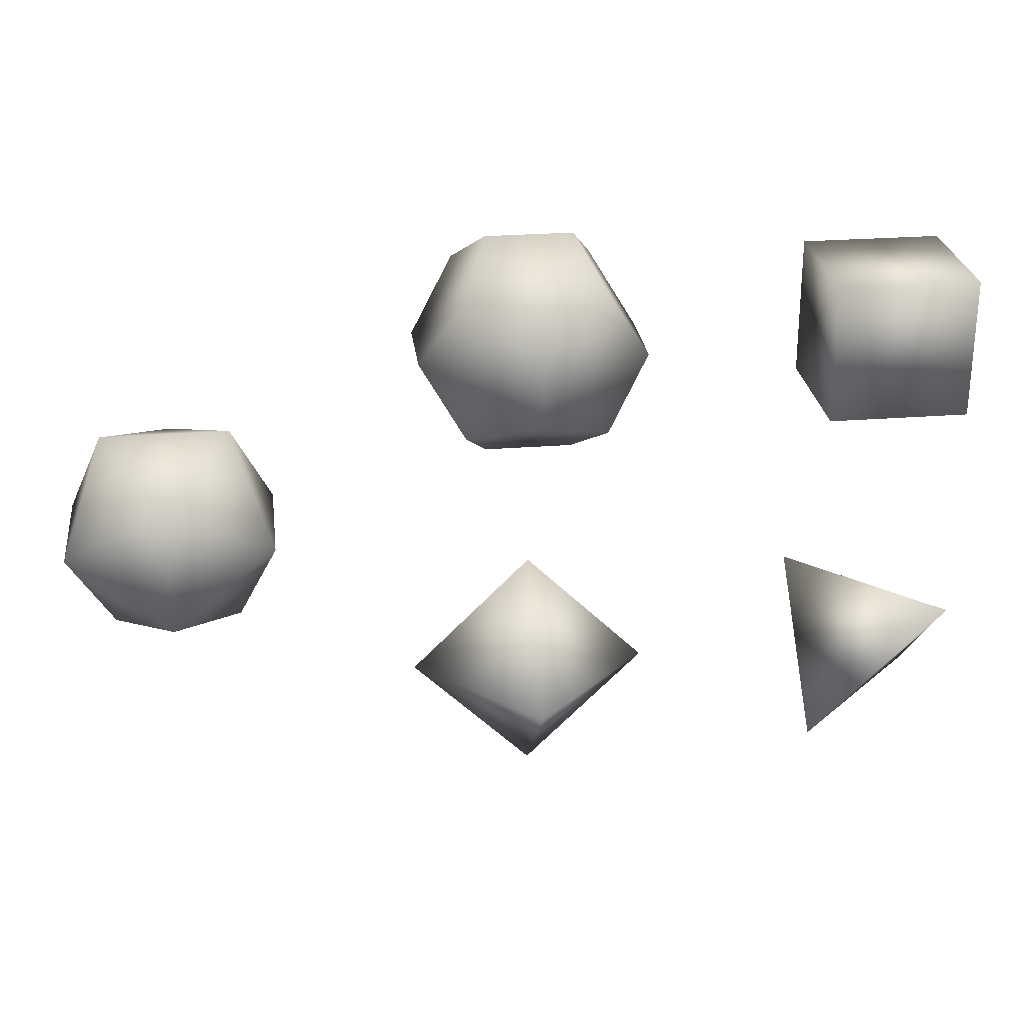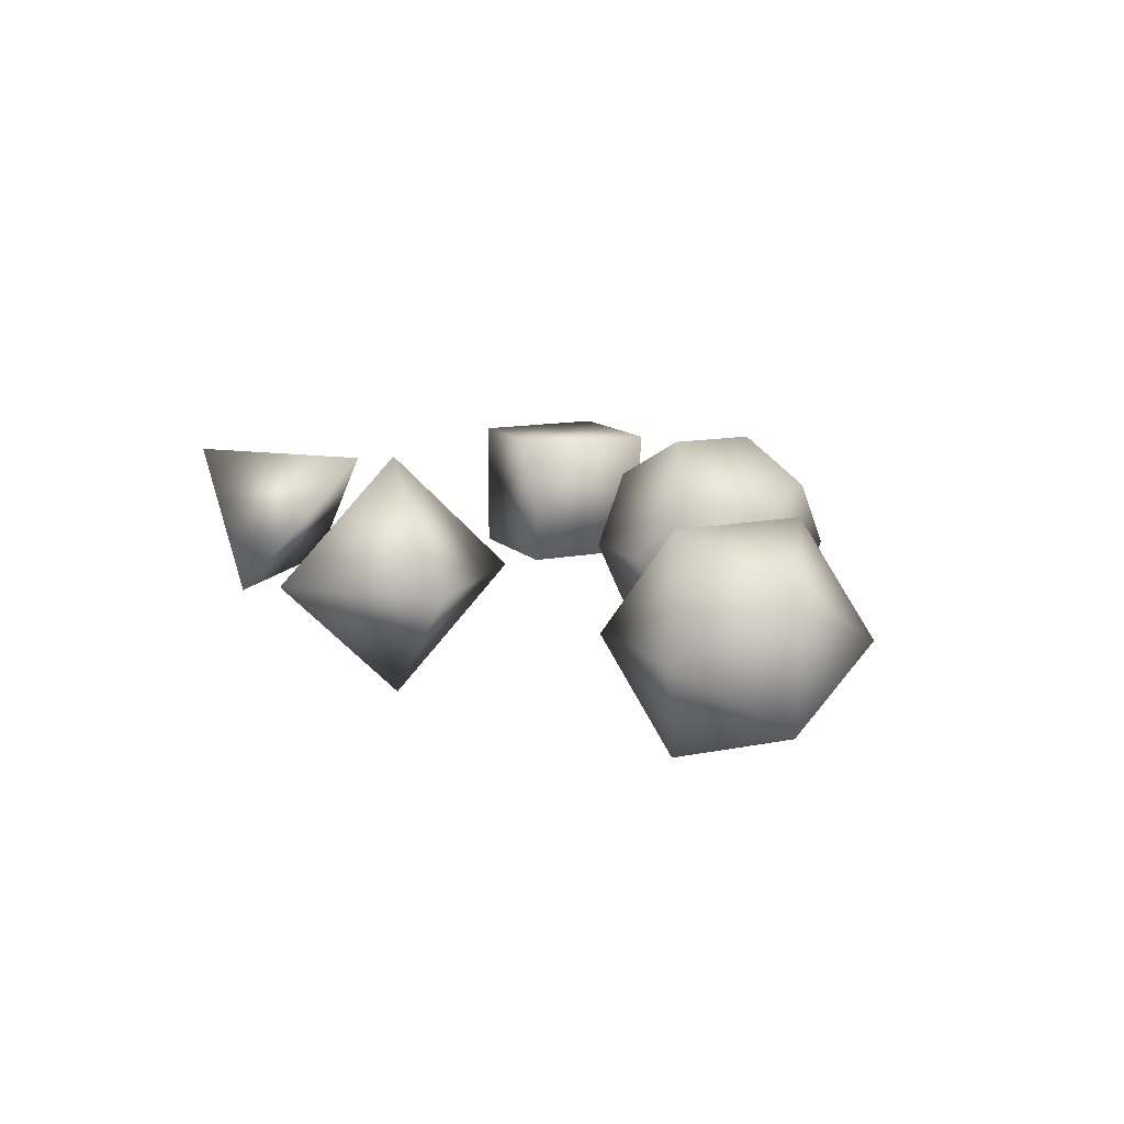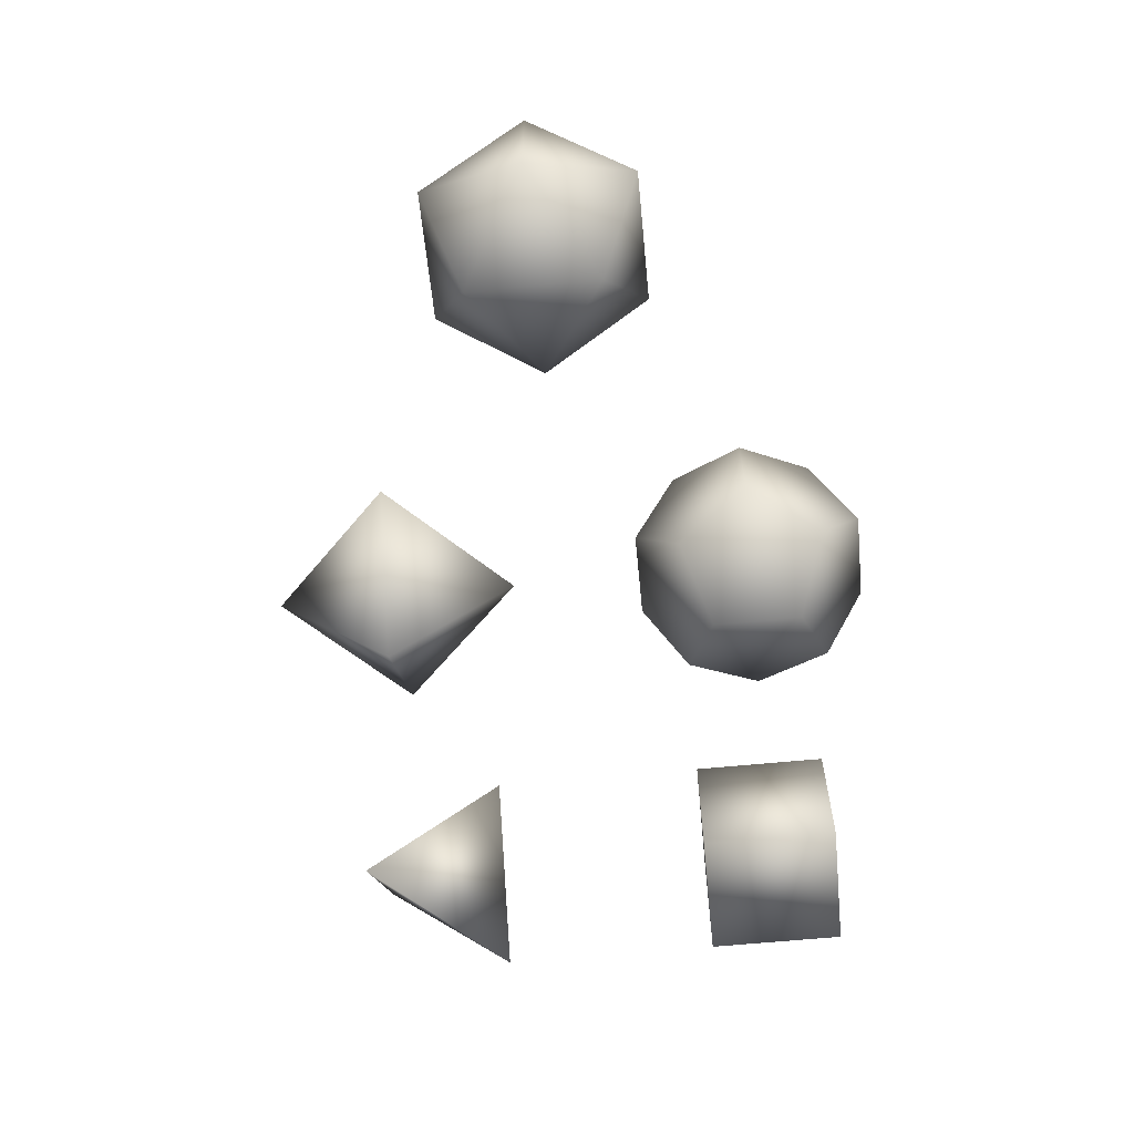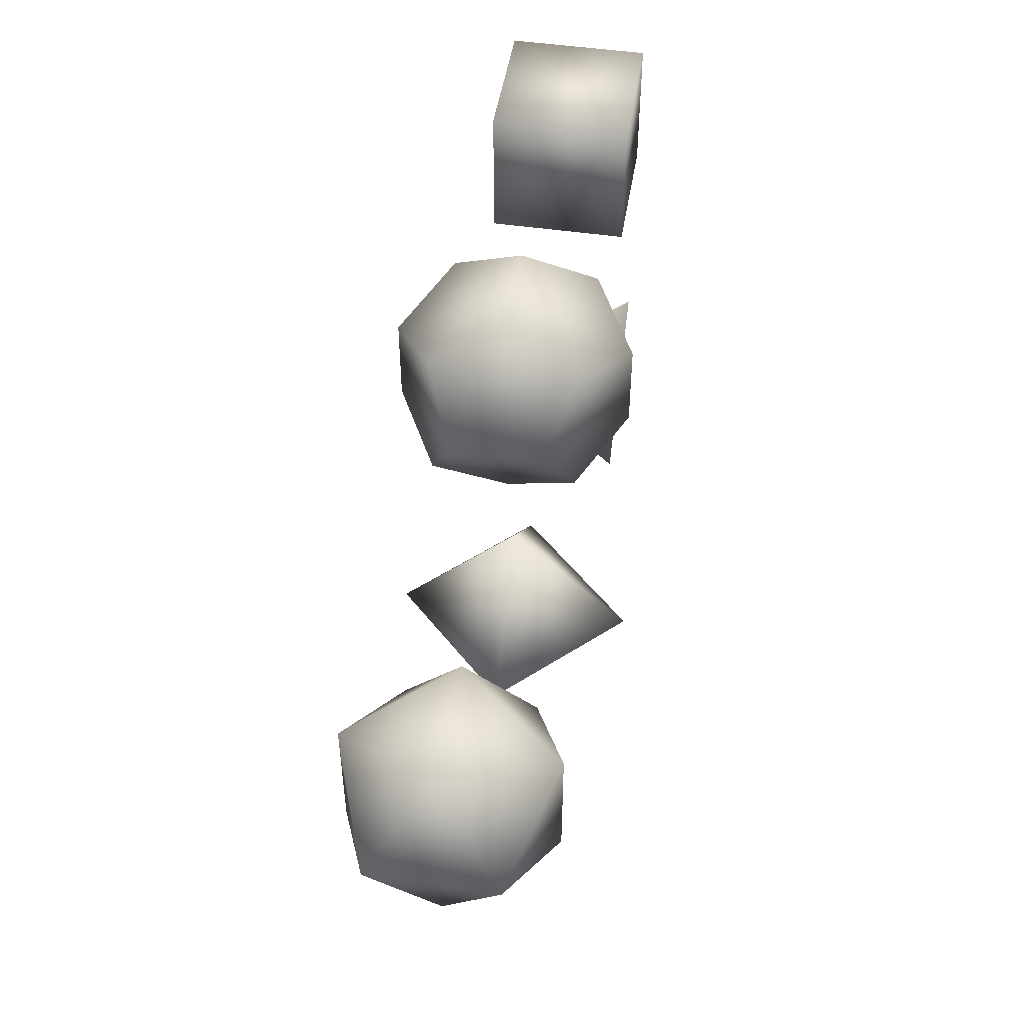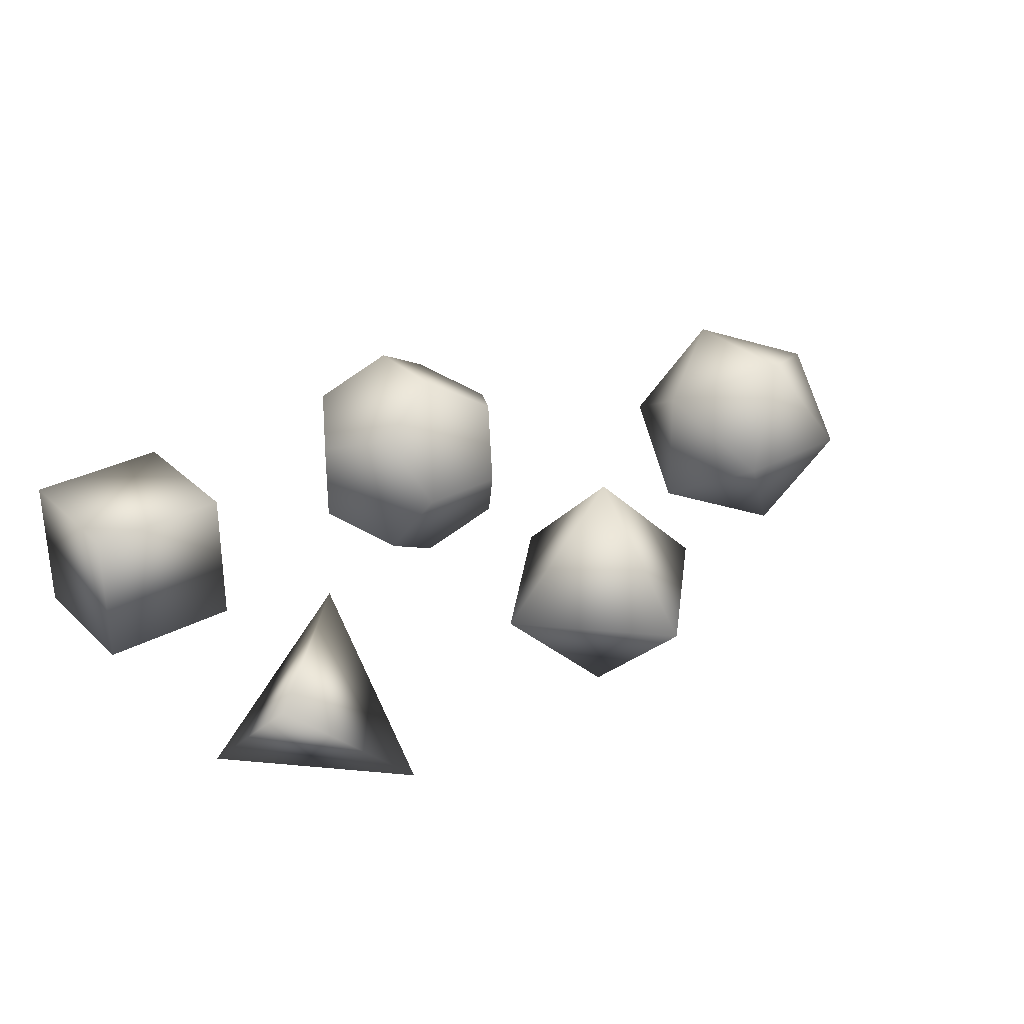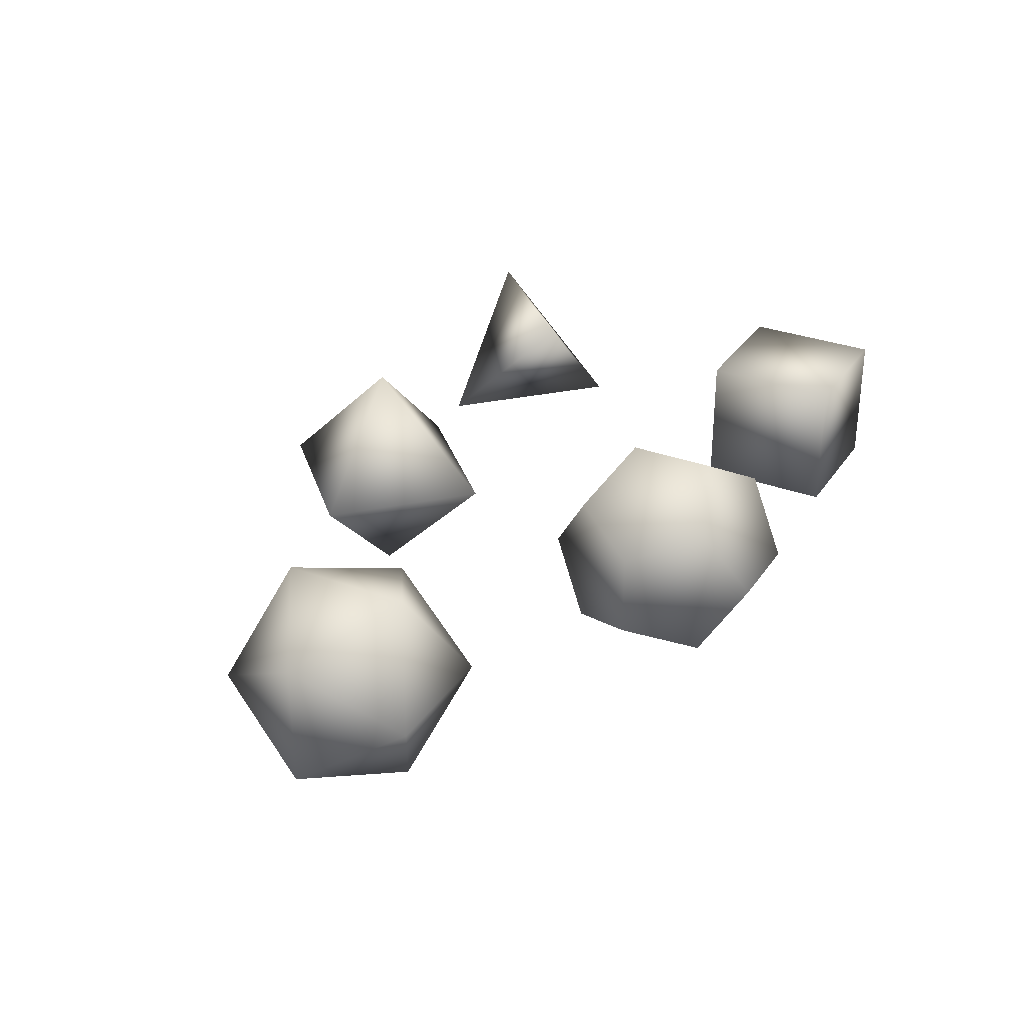
<metadata>
{"format":"obj","ext":"obj","renderer":"f3d","projection":"perspective","resolution":1024,"background":"white","views":[{"elev":26.3,"azim":172.9,"up":"+Y"},{"elev":12.4,"azim":64.2,"up":"+Z"},{"elev":-61.3,"azim":95.7,"up":"+Z"},{"elev":48.7,"azim":99.2,"up":"+Y"},{"elev":30.9,"azim":-37.4,"up":"+Z"},{"elev":31.0,"azim":118.3,"up":"+Z"}]}
</metadata>
<code>
g  Mesh
v -0.1945 0.5773 -0.1945
v -1.349 -0.5774 -0.1945
v -0.1945 -0.5774 -1.349
v -1.349 0.5773 -1.349
v -0.1945 3.577 -0.1945
v -0.1945 3.577 -1.349
v -1.349 3.577 -1.349
v -1.349 3.577 -0.1945
v -0.1945 2.423 -0.1945
v -0.1945 2.423 -1.349
v -1.349 2.423 -0.1945
v -1.349 2.423 -1.349
v 3.228 -1e-06 -0.7718
v 2.228 1 -0.7718
v 2.228 -1e-06 0.2282
v 2.228 -1 -0.7718
v 2.228 -1e-06 -1.772
v 1.228 -1e-06 -0.7718
v 2.806 3.577 -0.1945
v 2.228 3.357 0.1623
v 2.228 2.643 0.1623
v 2.806 2.423 -0.1945
v 3.162 3 -0.415
v 3.162 3 -1.129
v 2.806 3.577 -1.349
v 2.585 3.934 -0.7718
v 1.871 3.934 -0.7718
v 1.651 3.577 -0.1945
v 2.228 3.357 -1.706
v 1.651 3.577 -1.349
v 2.806 2.423 -1.349
v 2.228 2.643 -1.706
v 1.651 2.423 -0.1945
v 1.871 2.066 -0.7718
v 2.585 2.066 -0.7718
v 1.294 3 -1.129
v 1.294 3 -0.415
v 1.651 2.423 -1.349
v 5.228 2.026 0.0788
v 5.228 0.9743 0.0788
v 6.079 1.5 -0.2461
v 5.754 2.351 -0.7718
v 4.702 2.351 -0.7718
v 4.378 1.5 -0.2461
v 5.228 2.026 -1.622
v 5.228 0.9743 -1.622
v 4.378 1.5 -1.298
v 6.079 1.5 -1.298
v 5.754 0.6493 -0.7718
v 4.702 0.6493 -0.7718
f 1 2 3
f 1 4 2
f 1 3 4
f 2 4 3
f 5 6 7 8
f 5 9 10 6
f 5 8 11 9
f 6 10 12 7
f 9 11 12 10
f 8 7 12 11
f 13 14 15
f 13 16 17
f 13 15 16
f 13 17 14
f 18 14 17
f 18 16 15
f 18 15 14
f 18 17 16
f 19 20 21 22 23
f 19 23 24 25 26
f 19 26 27 28 20
f 25 29 30 27 26
f 25 24 31 32 29
f 22 21 33 34 35
f 22 35 31 24 23
f 28 27 30 36 37
f 28 37 33 21 20
f 31 35 34 38 32
f 30 29 32 38 36
f 33 37 36 38 34
f 39 40 41
f 39 42 43
f 39 43 44
f 39 41 42
f 39 44 40
f 45 46 47
f 45 42 48
f 45 43 42
f 45 48 46
f 45 47 43
f 40 49 41
f 40 50 49
f 40 44 50
f 46 49 50
f 46 50 47
f 46 48 49
f 42 41 48
f 49 48 41
f 43 47 44
f 50 44 47

</code>
